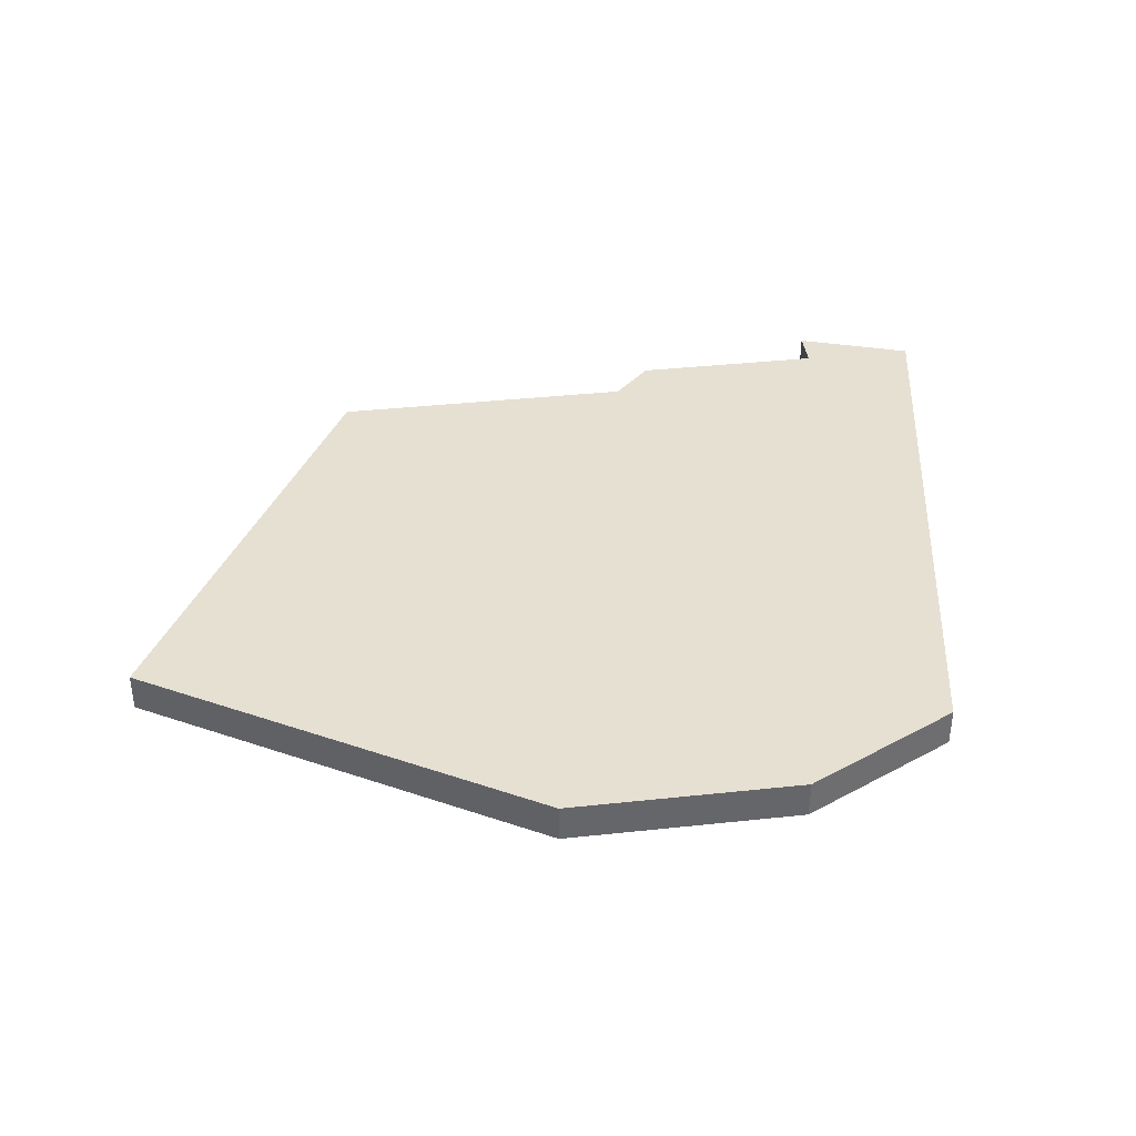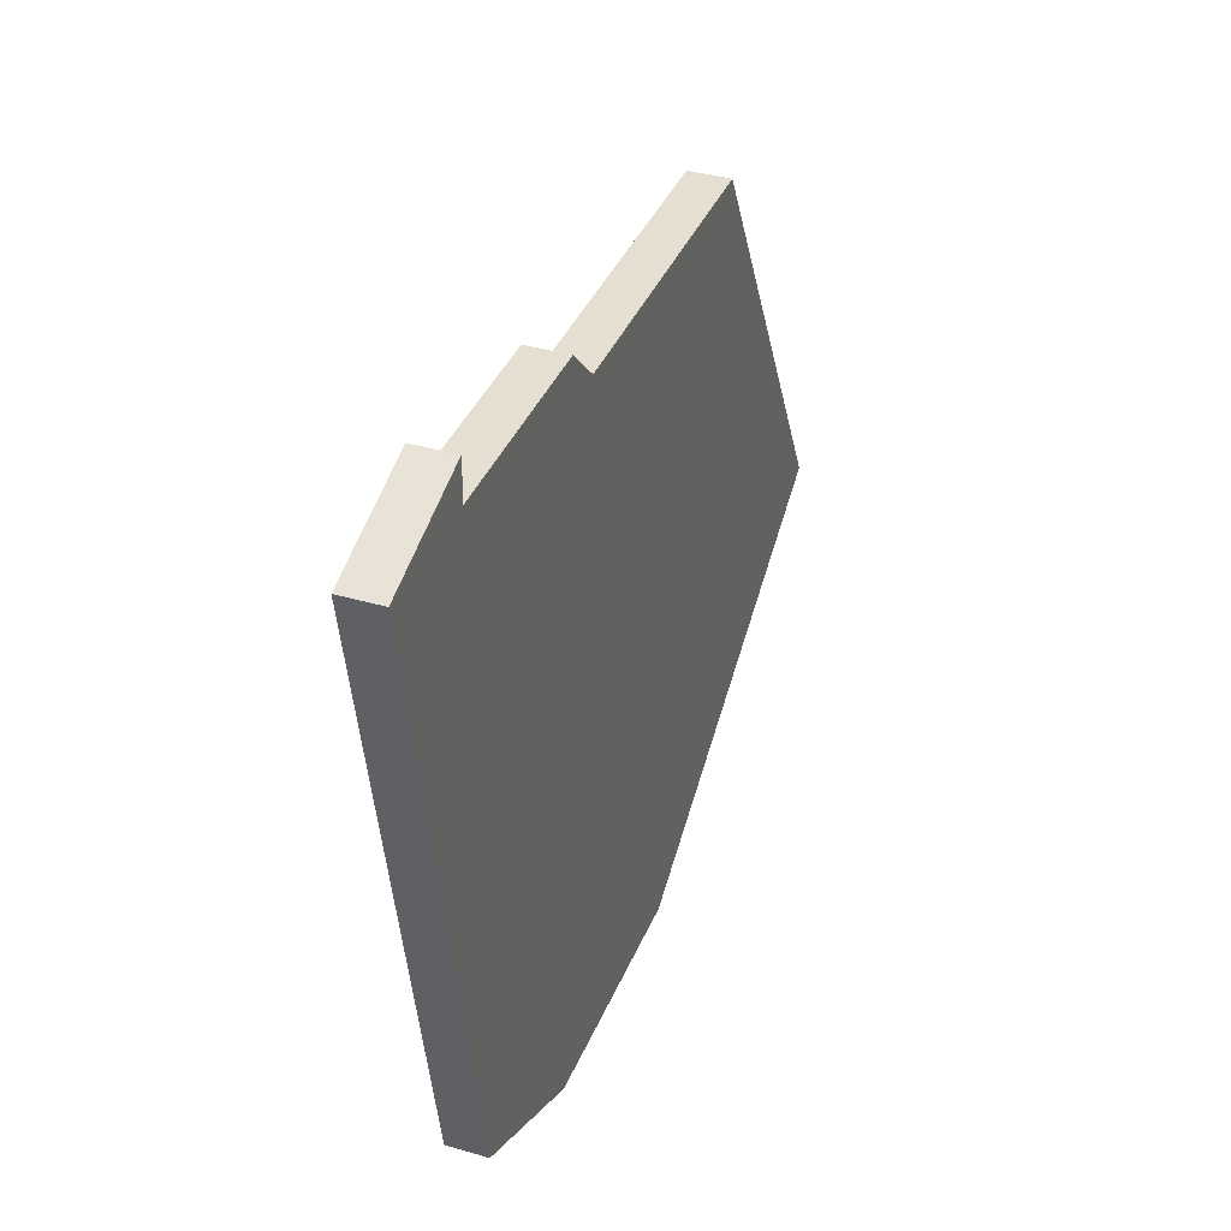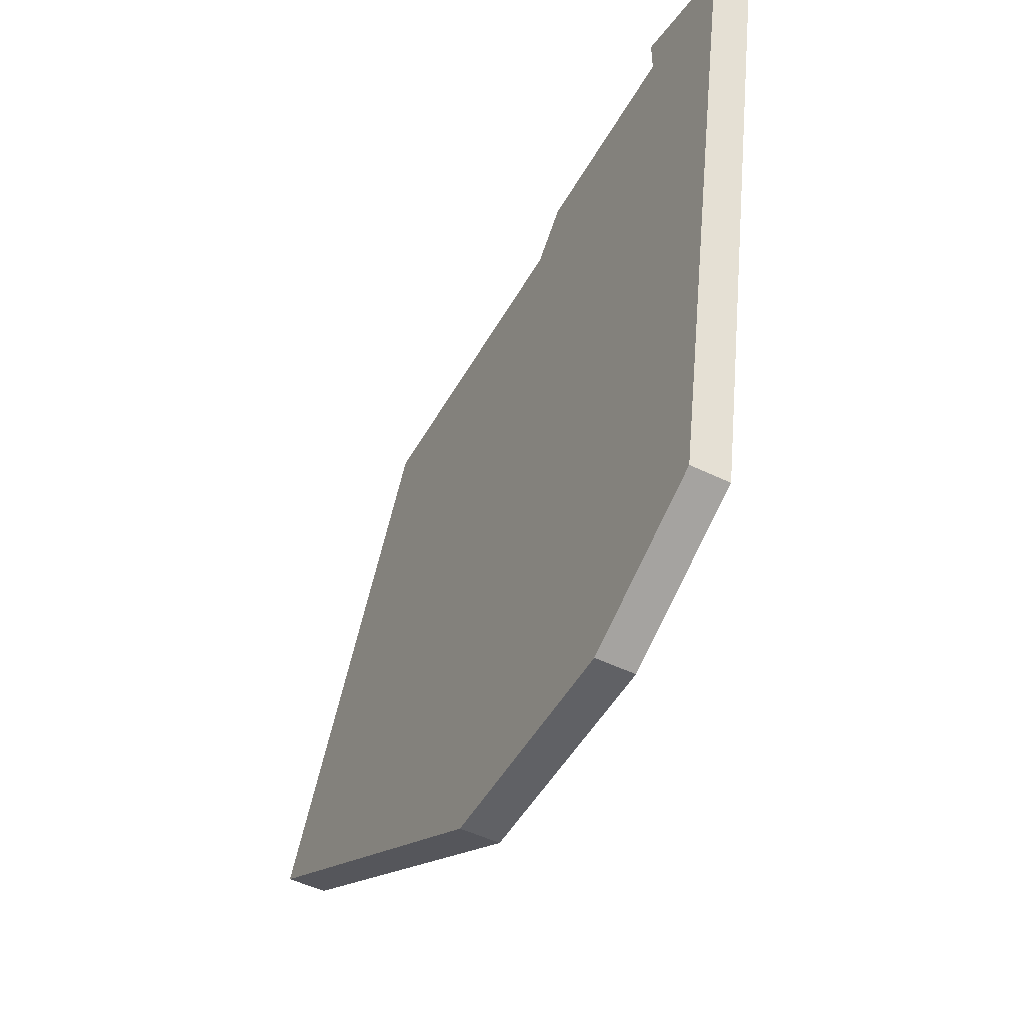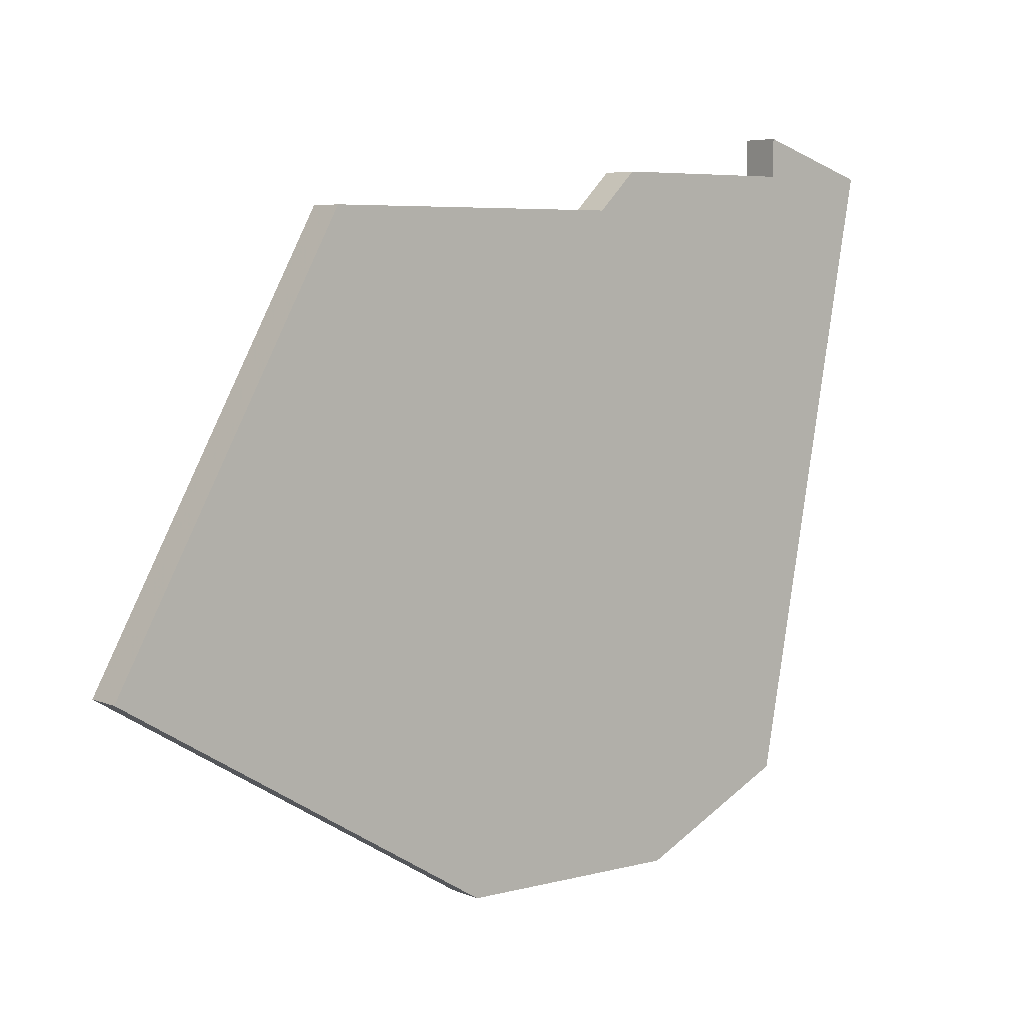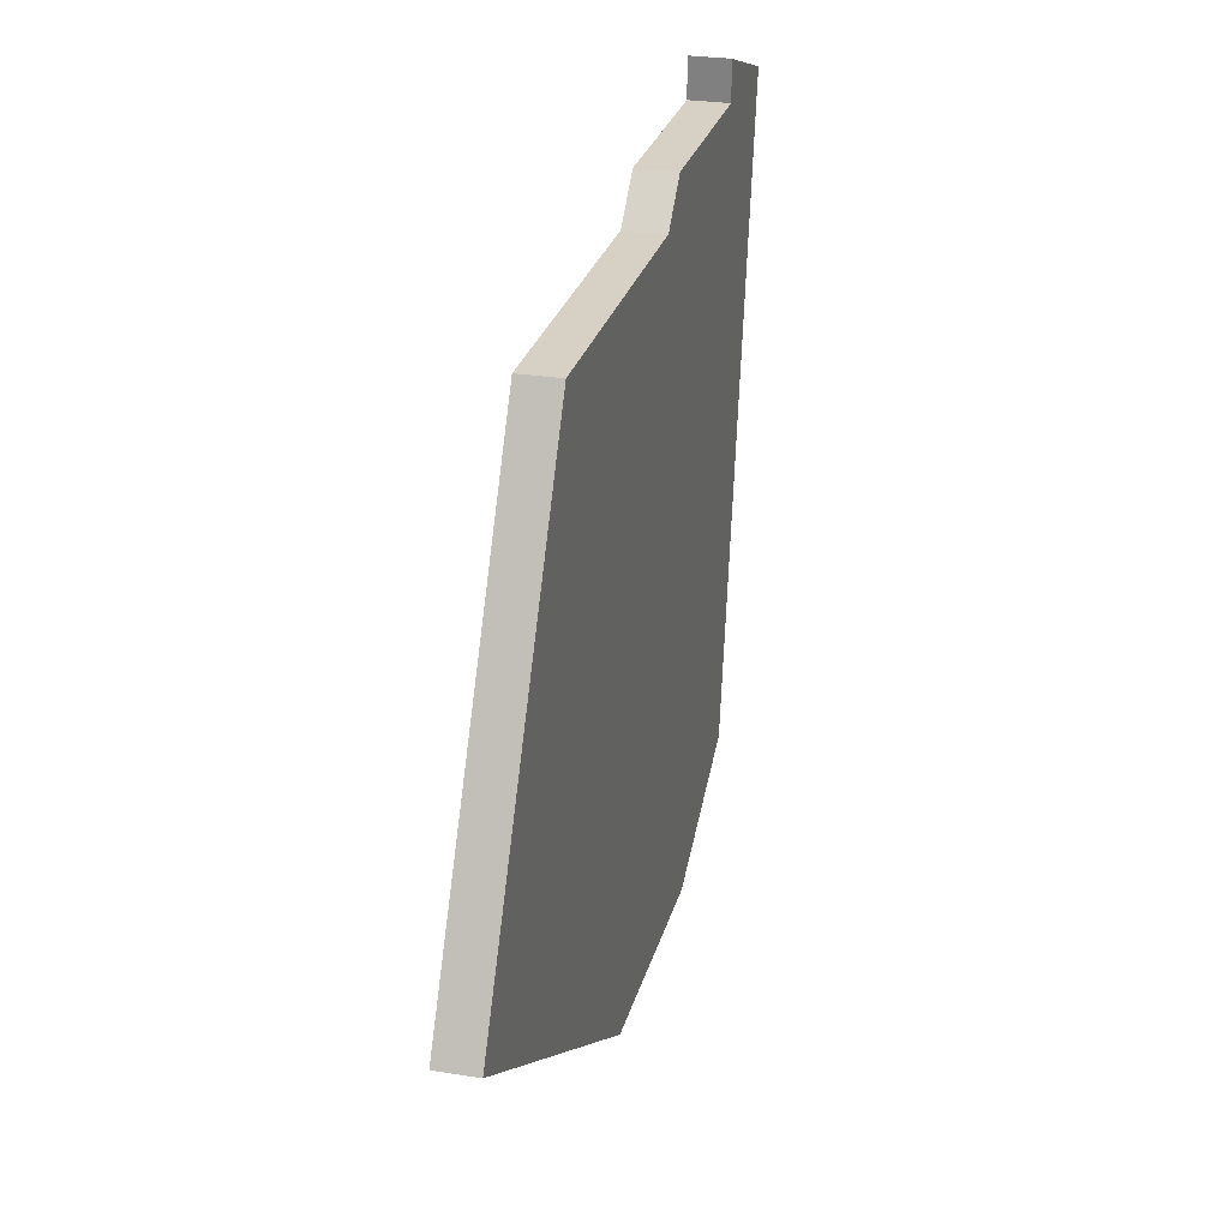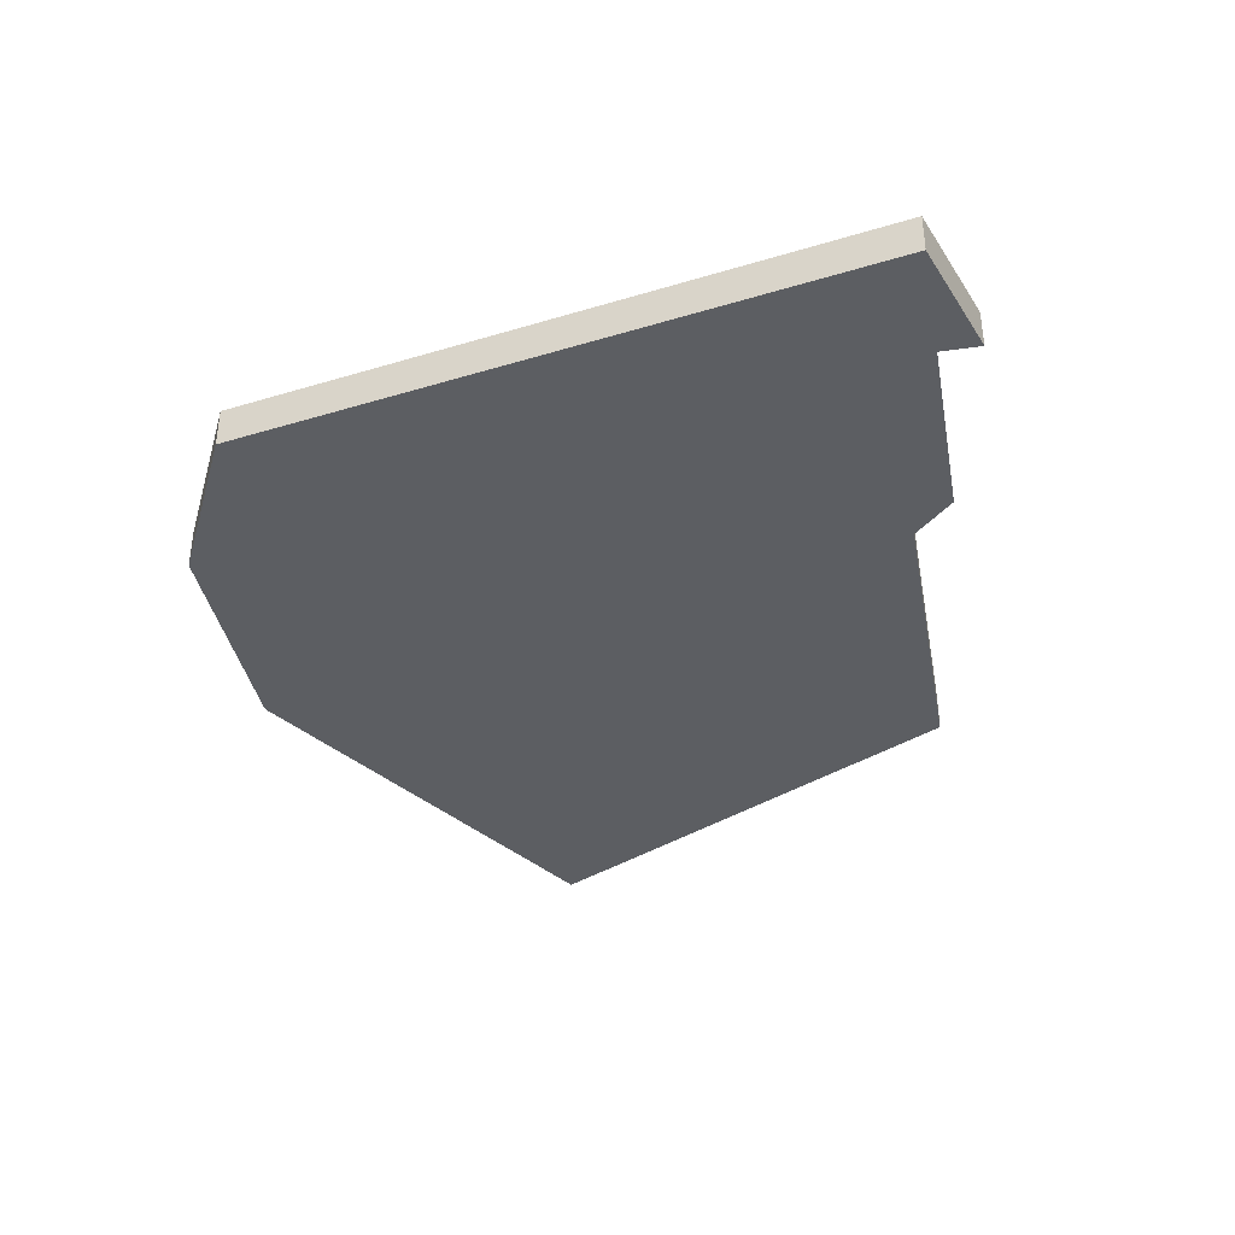
<metadata>
{"format":"obj","ext":"obj","renderer":"f3d","projection":"perspective","resolution":1024,"background":"white","views":[{"elev":38.5,"azim":-7.7,"up":"+Z"},{"elev":37.3,"azim":110.6,"up":"+Y"},{"elev":-49.3,"azim":61.6,"up":"+Y"},{"elev":5.8,"azim":-38.4,"up":"+Y"},{"elev":27.0,"azim":-75.8,"up":"+Y"},{"elev":-37.5,"azim":100.6,"up":"+Z"}]}
</metadata>
<code>
v 3120 -521 0
v 3120 -521 1
v 3110 -515 0
v 3110 -515 1
v 3126 -521 0
v 3126 -521 1
v 3125 -503 0
v 3125 -503 1
v 3133 -503 0
v 3133 -503 1
v 3116 -504 0
v 3116 -504 1
v 3124 -504 0
v 3124 -504 1
v 3130 -502 0
v 3130 -502 1
v 3130 -519 0
v 3130 -519 1
v 3130 -503 0
v 3130 -503 1
f 11 1 3
f 1 11 13
f 13 7 19
f 5 1 13
f 13 19 17
f 15 9 19
f 17 19 9
f 17 5 13
f 4 2 12
f 14 12 2
f 20 8 14
f 14 2 6
f 18 20 14
f 20 10 16
f 10 20 18
f 14 6 18
f 4 12 3
f 3 12 11
f 2 4 1
f 1 4 3
f 6 2 5
f 5 2 1
f 18 6 17
f 17 6 5
f 10 18 9
f 9 18 17
f 16 10 15
f 15 10 9
f 20 16 19
f 19 16 15
f 8 20 7
f 7 20 19
f 12 14 11
f 11 14 13
f 14 8 13
f 13 8 7

</code>
